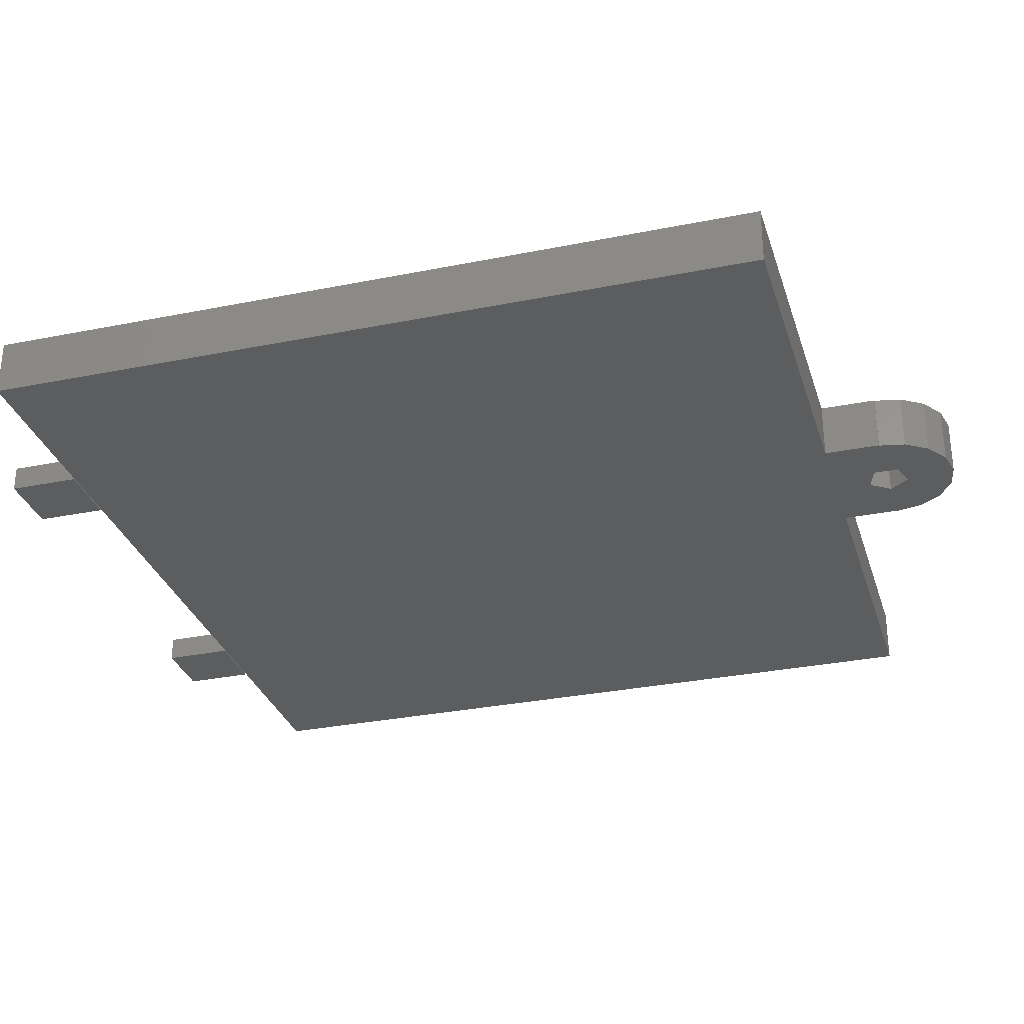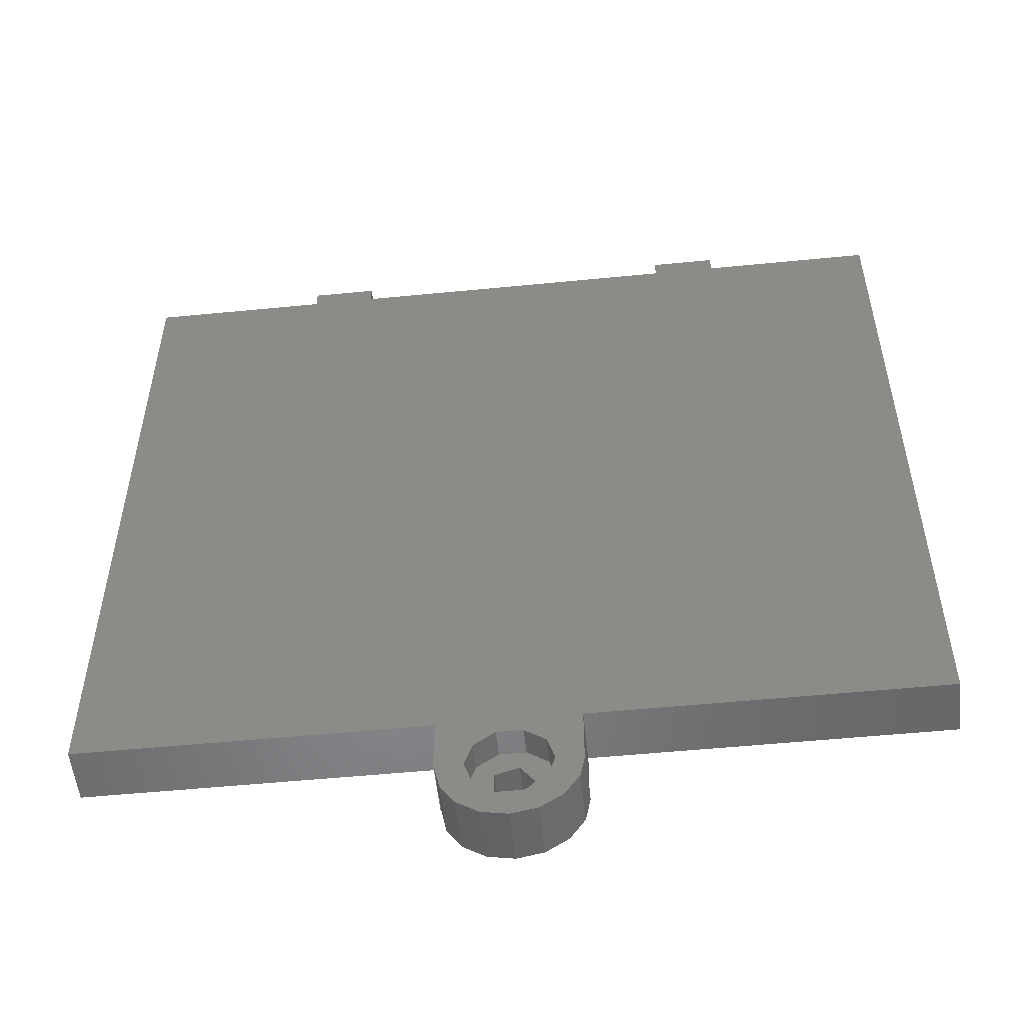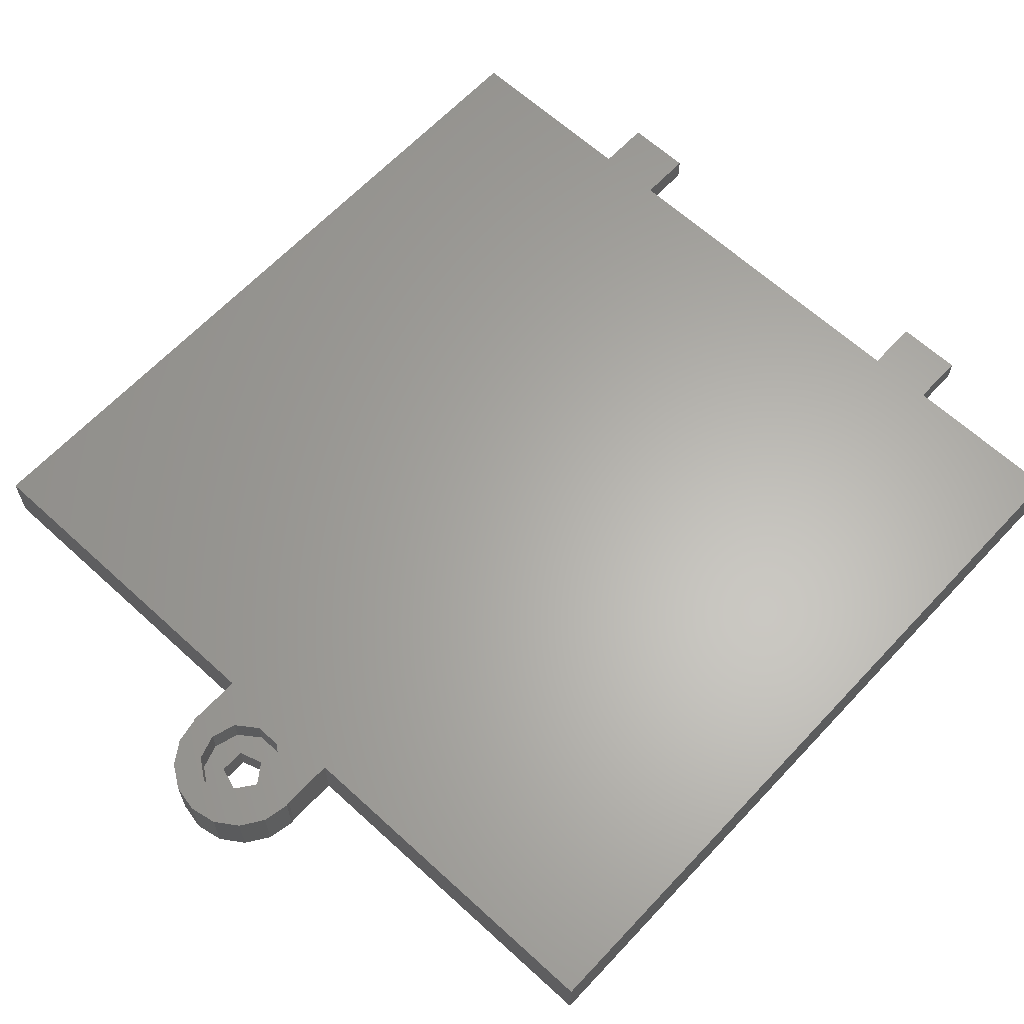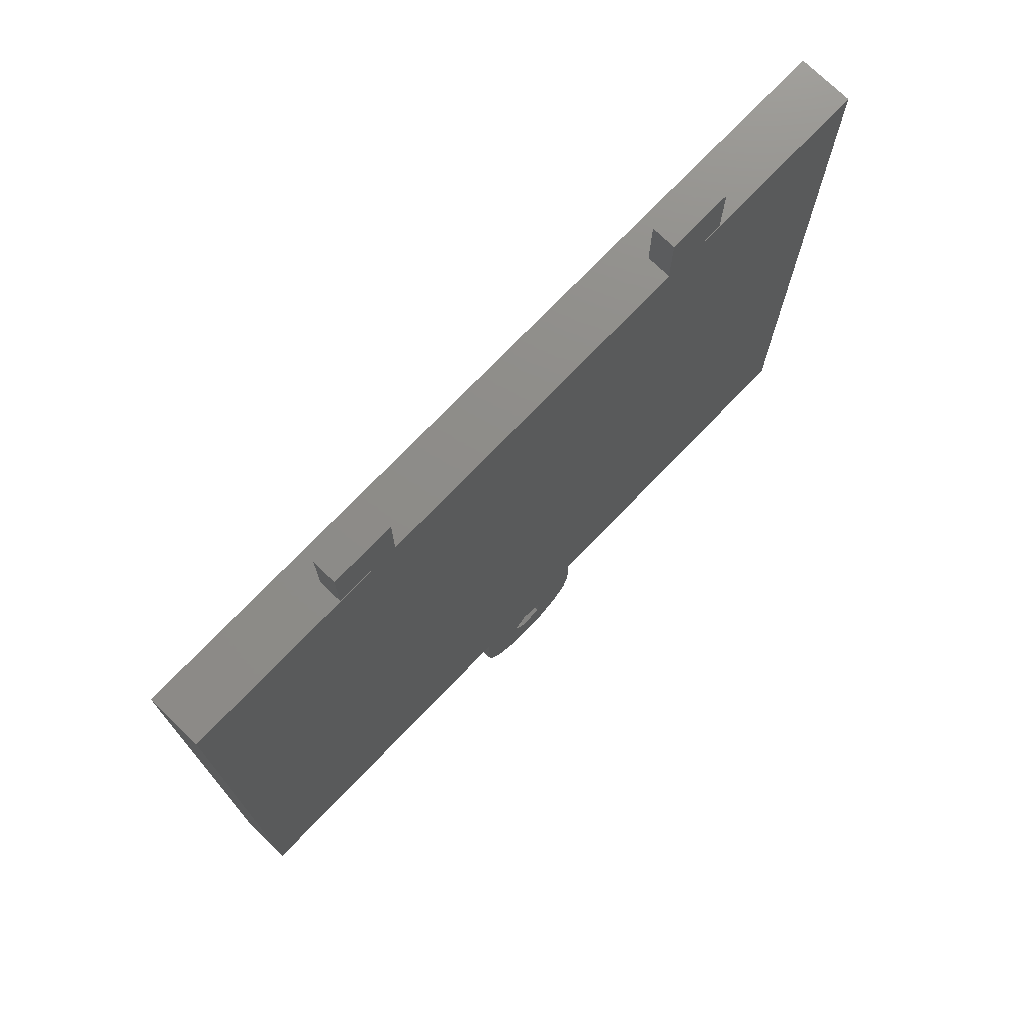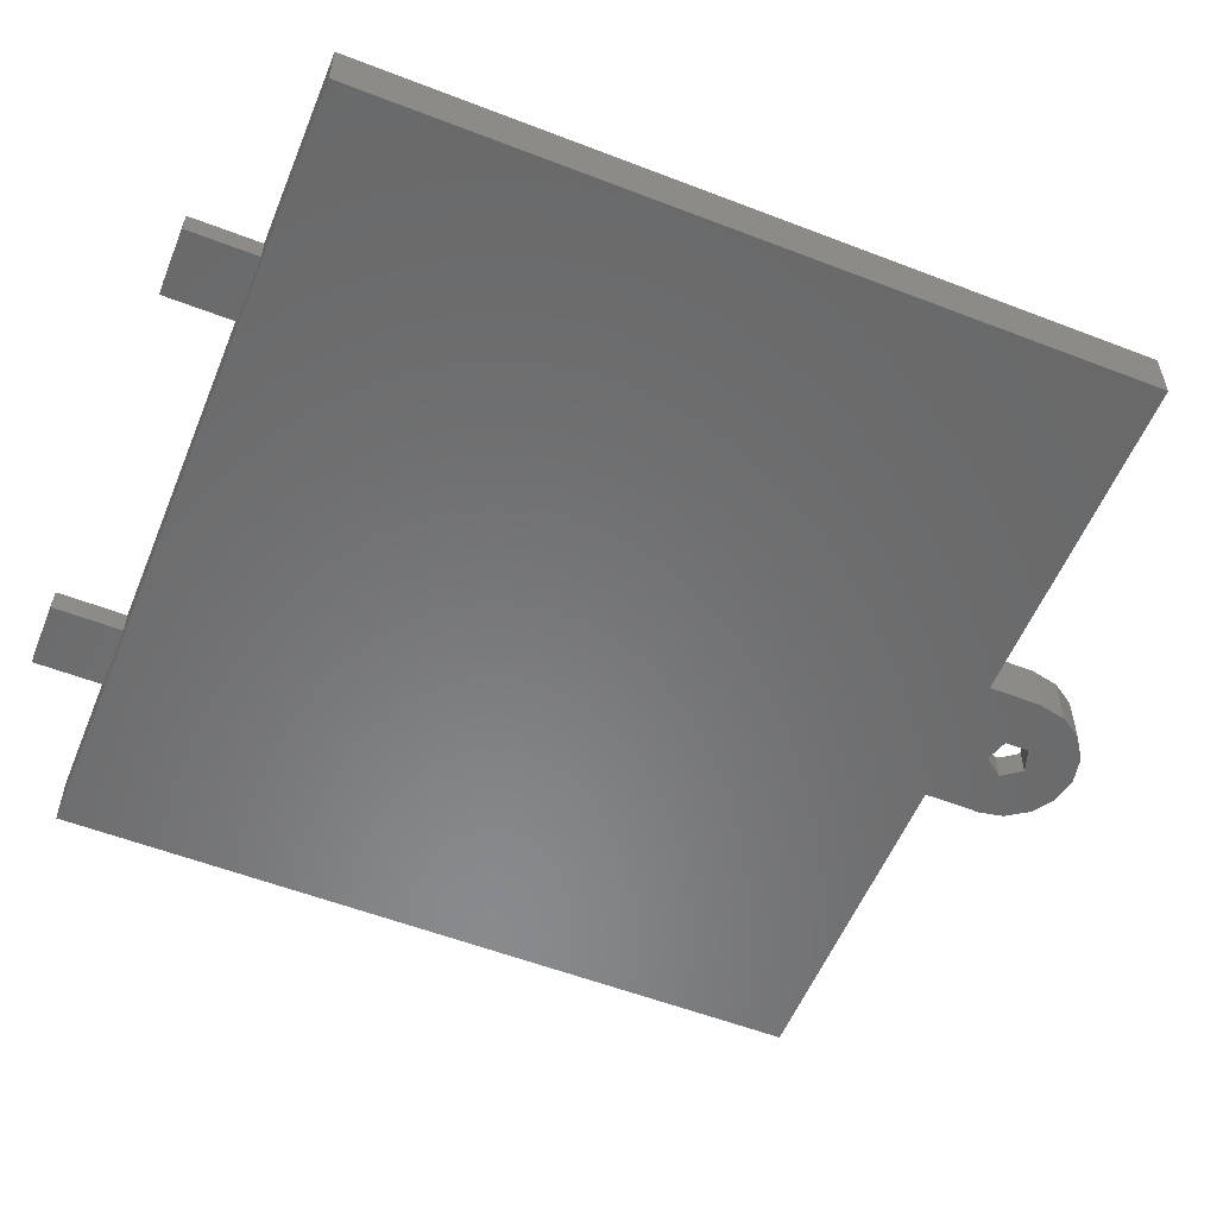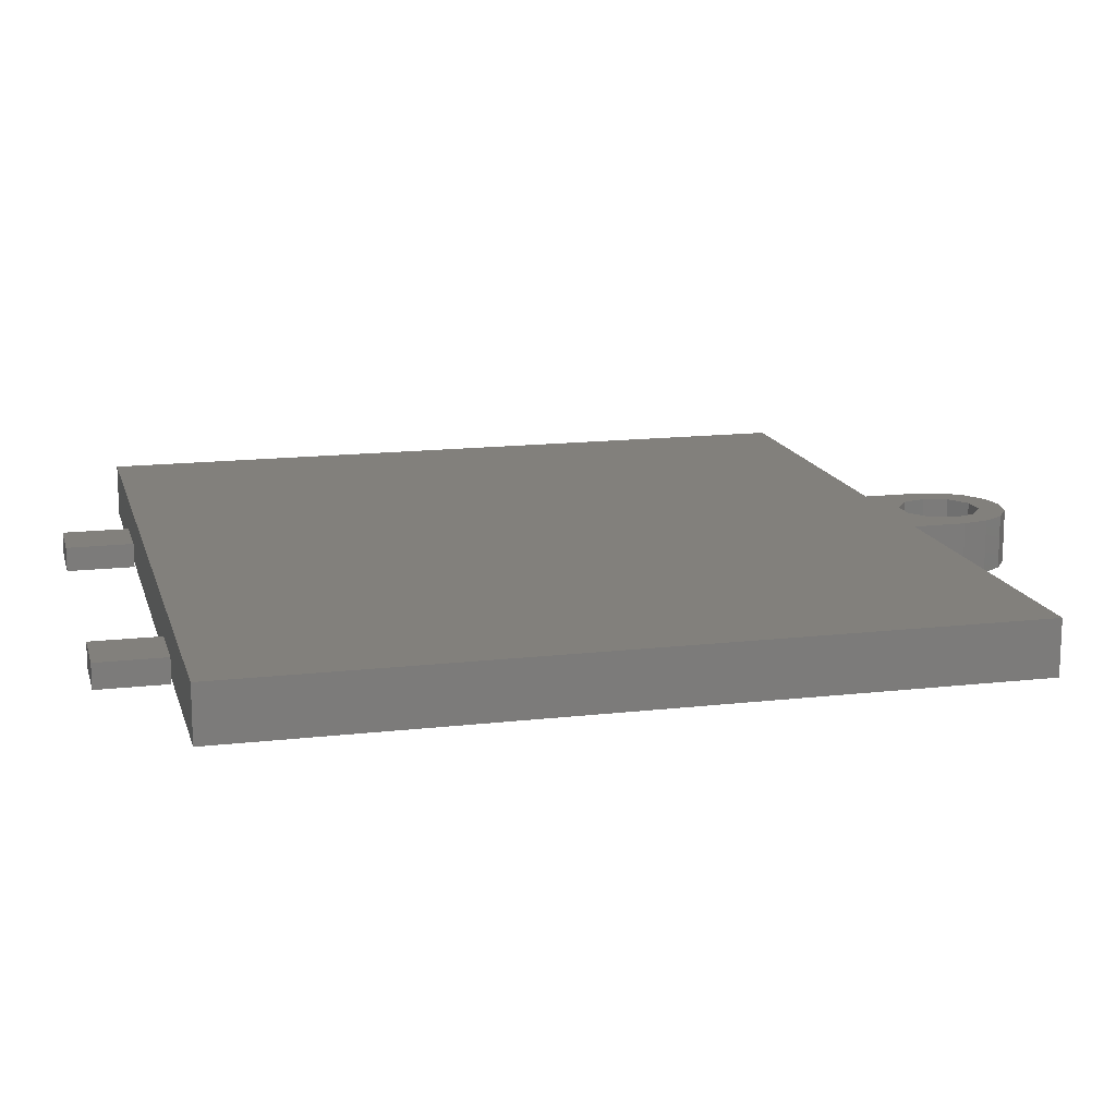
<metadata>
{"format":"stl","ext":"stl","renderer":"f3d","projection":"perspective","resolution":1024,"background":"white","views":[{"elev":-30.7,"azim":-73.8,"up":"+Z"},{"elev":-53.5,"azim":6.0,"up":"+Y"},{"elev":63.4,"azim":42.9,"up":"+Z"},{"elev":74.7,"azim":134.0,"up":"+Y"},{"elev":-55.8,"azim":-112.1,"up":"+Z"},{"elev":14.8,"azim":-104.1,"up":"+Z"}]}
</metadata>
<code>
# stl→obj: 80 verts, 152 faces
v 4.573 -5.894 4
v 4.95 -4 0
v 4.95 -4 4
v 4.573 -5.894 0
v -1.894 -8.573 0
v 0 -8.95 4
v -1.894 -8.573 4
v 0 -8.95 0
v 1.894 -8.573 0
v 3.5 -7.5 4
v 1.894 -8.573 4
v 3.5 -7.5 0
v -3.5 -7.5 0
v -4.573 -5.894 4
v -4.573 -5.894 0
v -3.5 -7.5 4
v 1.5 -4 0
v 4.9 -3.749 0
v 4.9 0 0
v 29.7 55.5 0
v 29.7 0 0
v 0.4635 -5.427 0
v 0.4635 -2.573 0
v -5 0 0
v -1.214 -3.118 0
v -1.214 -4.882 0
v -4.95 -4 0
v -5 -4 0
v -29.8 55.5 0
v -29.8 0 0
v -4.95 -4 4
v 29.7 55.5 4
v 4.9 0 4
v 29.7 0 4
v 2.427 -2.237 4
v 4.9 -3.749 4
v 3 -4 4
v 2.427 -5.763 4
v -5 0 4
v 0.9271 -1.147 4
v -0.9271 -1.147 4
v -2.427 -5.763 4
v -3 -4 4
v -2.427 -2.237 4
v -29.8 55.5 4
v -29.8 0 4
v 0.9271 -6.853 4
v -0.9271 -6.853 4
v -5 -4 4
v 2.427 -5.763 2
v 3 -4 2
v 0.9271 -6.853 2
v -0.9271 -6.853 2
v 1.5 -4 2
v 2.427 -2.237 2
v 0.4635 -2.573 2
v 0.9271 -1.147 2
v -0.9271 -1.147 2
v -1.214 -3.118 2
v -3 -4 2
v -2.427 -2.237 2
v 0.4635 -5.427 2
v -1.214 -4.882 2
v -2.427 -5.763 2
v -17.3 55.6 0
v -17.3 60.6 1.8
v -17.3 60.6 0
v -17.3 55.6 1.8
v -12.5 55.6 1.8
v -12.5 60.6 1.8
v -12.5 60.6 0
v -12.5 55.6 0
v 12.5 55.6 0
v 12.5 60.6 1.8
v 12.5 60.6 0
v 12.5 55.6 1.8
v 17.3 55.6 1.8
v 17.3 60.6 1.8
v 17.3 60.6 0
v 17.3 55.6 0
f 1 2 3
f 2 1 4
f 5 6 7
f 6 5 8
f 9 10 11
f 10 9 12
f 10 4 1
f 4 10 12
f 8 11 6
f 11 8 9
f 13 14 15
f 14 13 16
f 2 17 18
f 17 2 4
f 19 20 21
f 17 4 12
f 22 12 9
f 18 17 19
f 23 19 17
f 24 19 23
f 24 23 25
f 15 26 13
f 27 26 15
f 26 27 25
f 25 27 24
f 24 27 28
f 19 24 20
f 29 24 30
f 24 29 20
f 12 22 17
f 8 22 9
f 5 22 8
f 13 26 5
f 22 5 26
f 15 31 27
f 31 15 14
f 32 33 34
f 35 36 33
f 36 37 1
f 38 1 37
f 39 33 32
f 36 35 37
f 33 40 35
f 33 39 40
f 40 39 41
f 42 14 16
f 31 43 44
f 41 39 44
f 31 44 39
f 43 31 14
f 45 39 32
f 39 45 46
f 3 36 1
f 1 38 10
f 47 10 38
f 10 47 11
f 47 6 11
f 48 6 47
f 48 7 6
f 16 48 42
f 14 42 43
f 48 16 7
f 31 39 49
f 13 7 16
f 7 13 5
f 3 18 36
f 18 3 2
f 28 39 24
f 39 28 49
f 36 19 33
f 19 36 18
f 28 31 49
f 31 28 27
f 50 37 51
f 37 50 38
f 52 48 47
f 48 52 53
f 50 47 38
f 47 50 52
f 54 51 55
f 51 54 50
f 56 55 57
f 55 56 54
f 58 56 57
f 58 59 56
f 60 59 61
f 61 59 58
f 62 50 54
f 50 62 52
f 62 53 52
f 63 53 62
f 59 60 63
f 63 64 53
f 63 60 64
f 57 35 40
f 35 57 55
f 61 41 44
f 41 61 58
f 42 60 43
f 60 42 64
f 43 61 44
f 61 43 60
f 53 42 48
f 42 53 64
f 51 35 55
f 35 51 37
f 58 40 41
f 40 58 57
f 22 54 17
f 54 22 62
f 63 25 59
f 25 63 26
f 22 63 62
f 63 22 26
f 17 56 23
f 56 17 54
f 25 56 59
f 56 25 23
f 30 45 29
f 45 30 46
f 34 20 32
f 20 34 21
f 30 39 46
f 39 30 24
f 19 34 33
f 34 19 21
f 20 45 32
f 45 20 29
f 65 66 67
f 66 65 68
f 66 69 70
f 69 66 68
f 69 71 70
f 71 69 72
f 65 71 72
f 71 65 67
f 65 69 68
f 69 65 72
f 71 66 70
f 66 71 67
f 73 74 75
f 74 73 76
f 74 77 78
f 77 74 76
f 77 79 78
f 79 77 80
f 79 74 78
f 74 79 75
f 73 79 80
f 79 73 75
f 73 77 76
f 77 73 80

</code>
